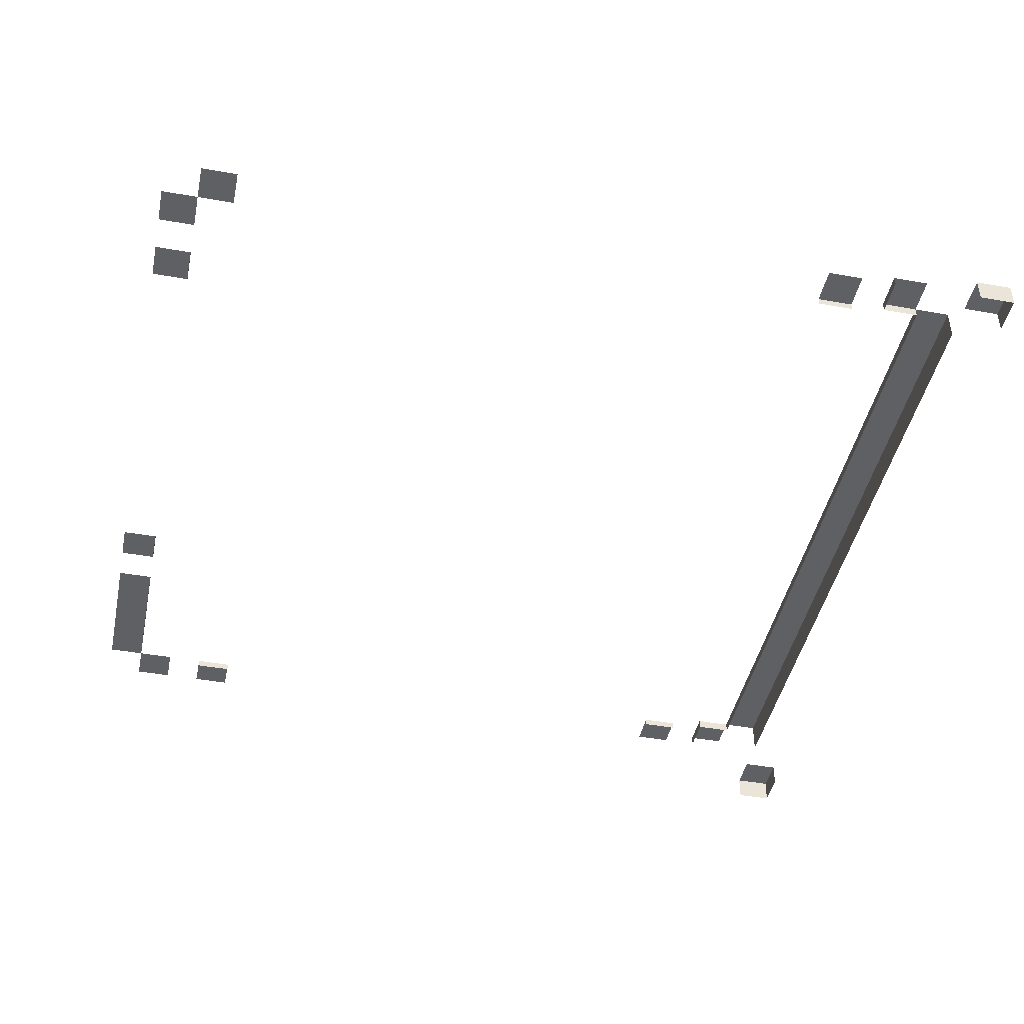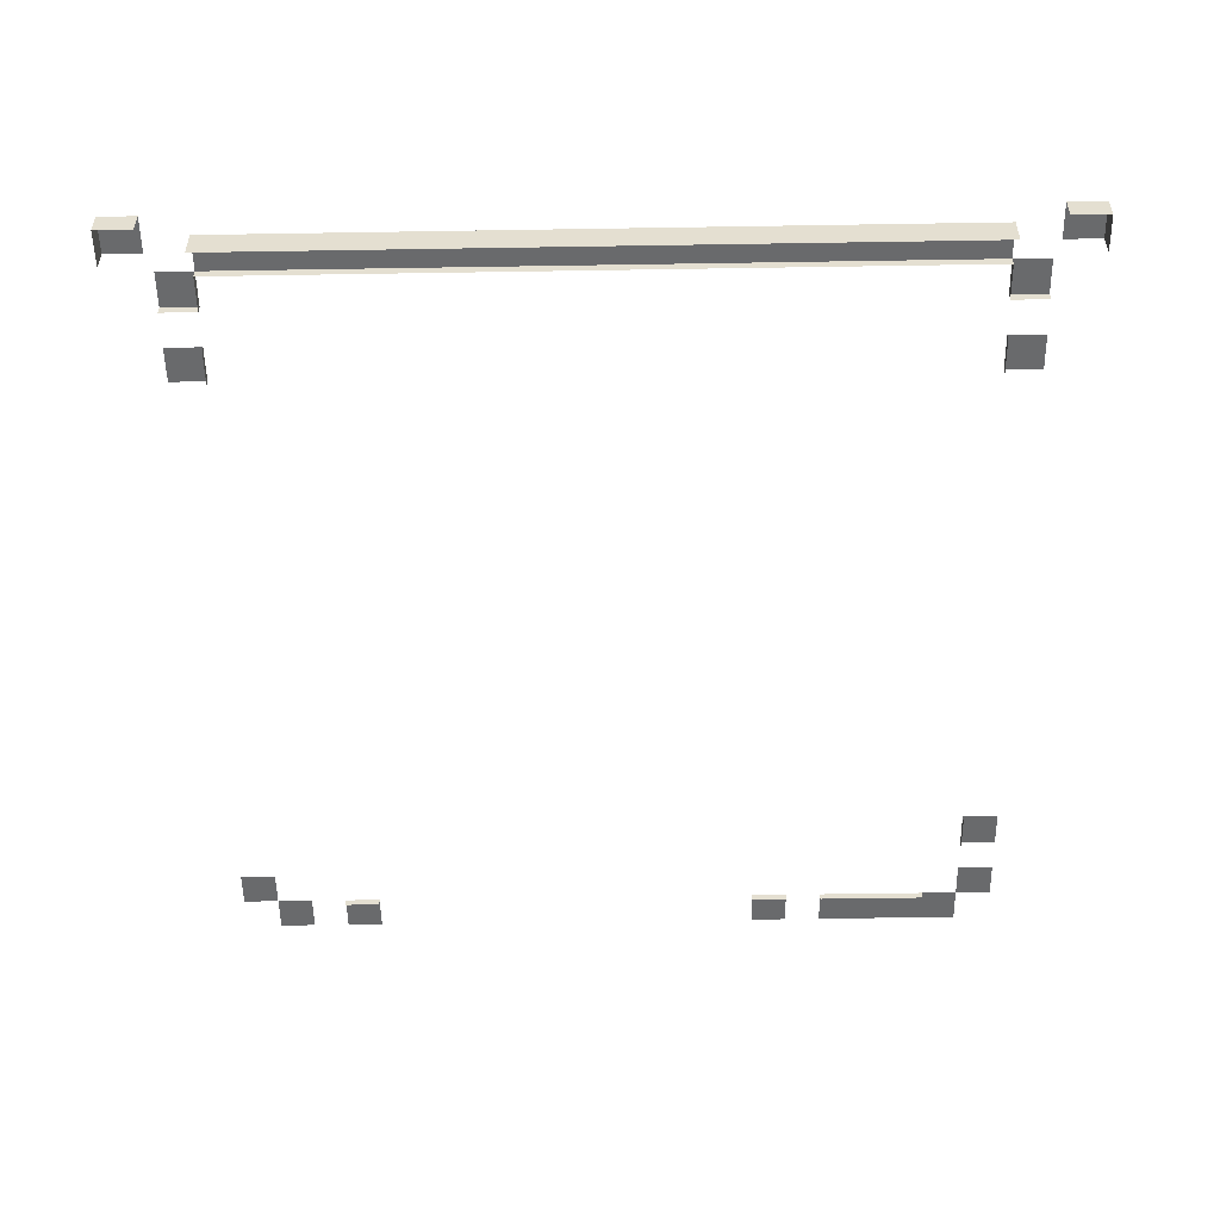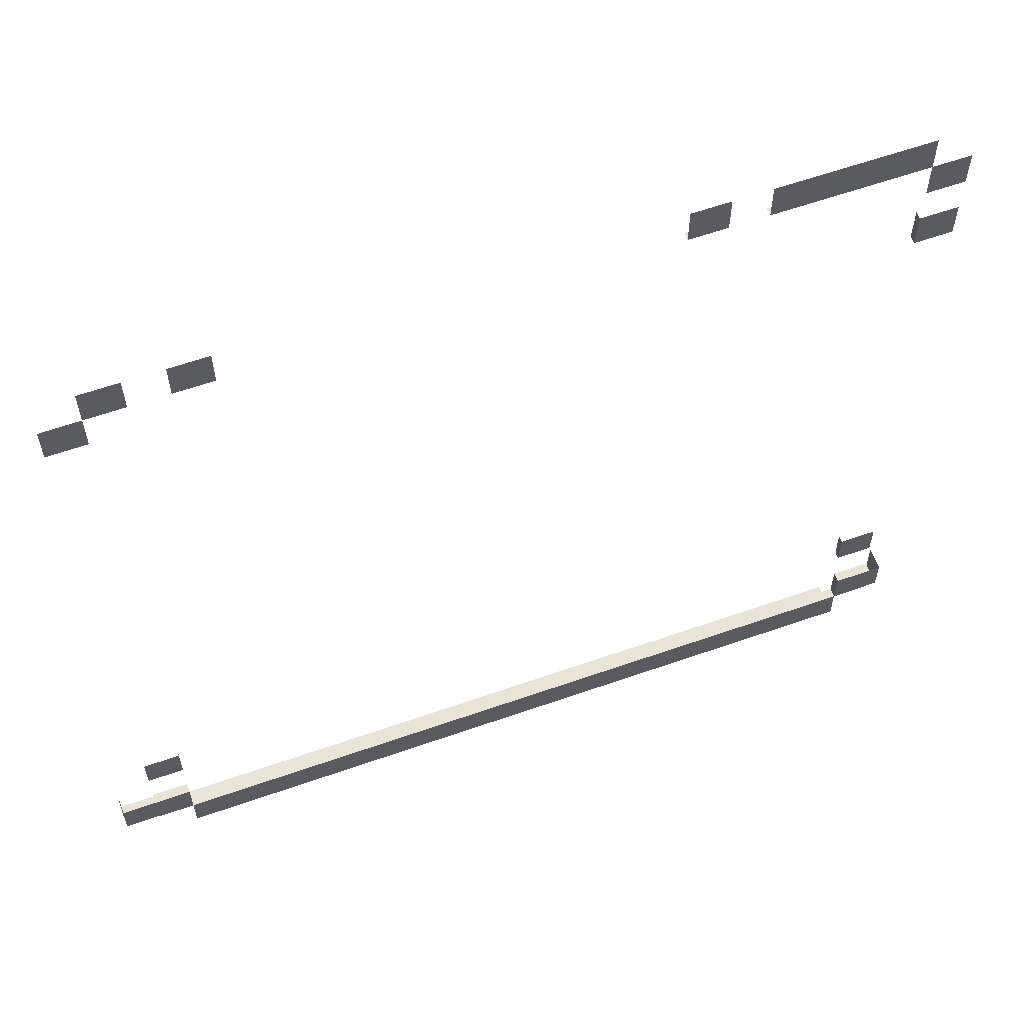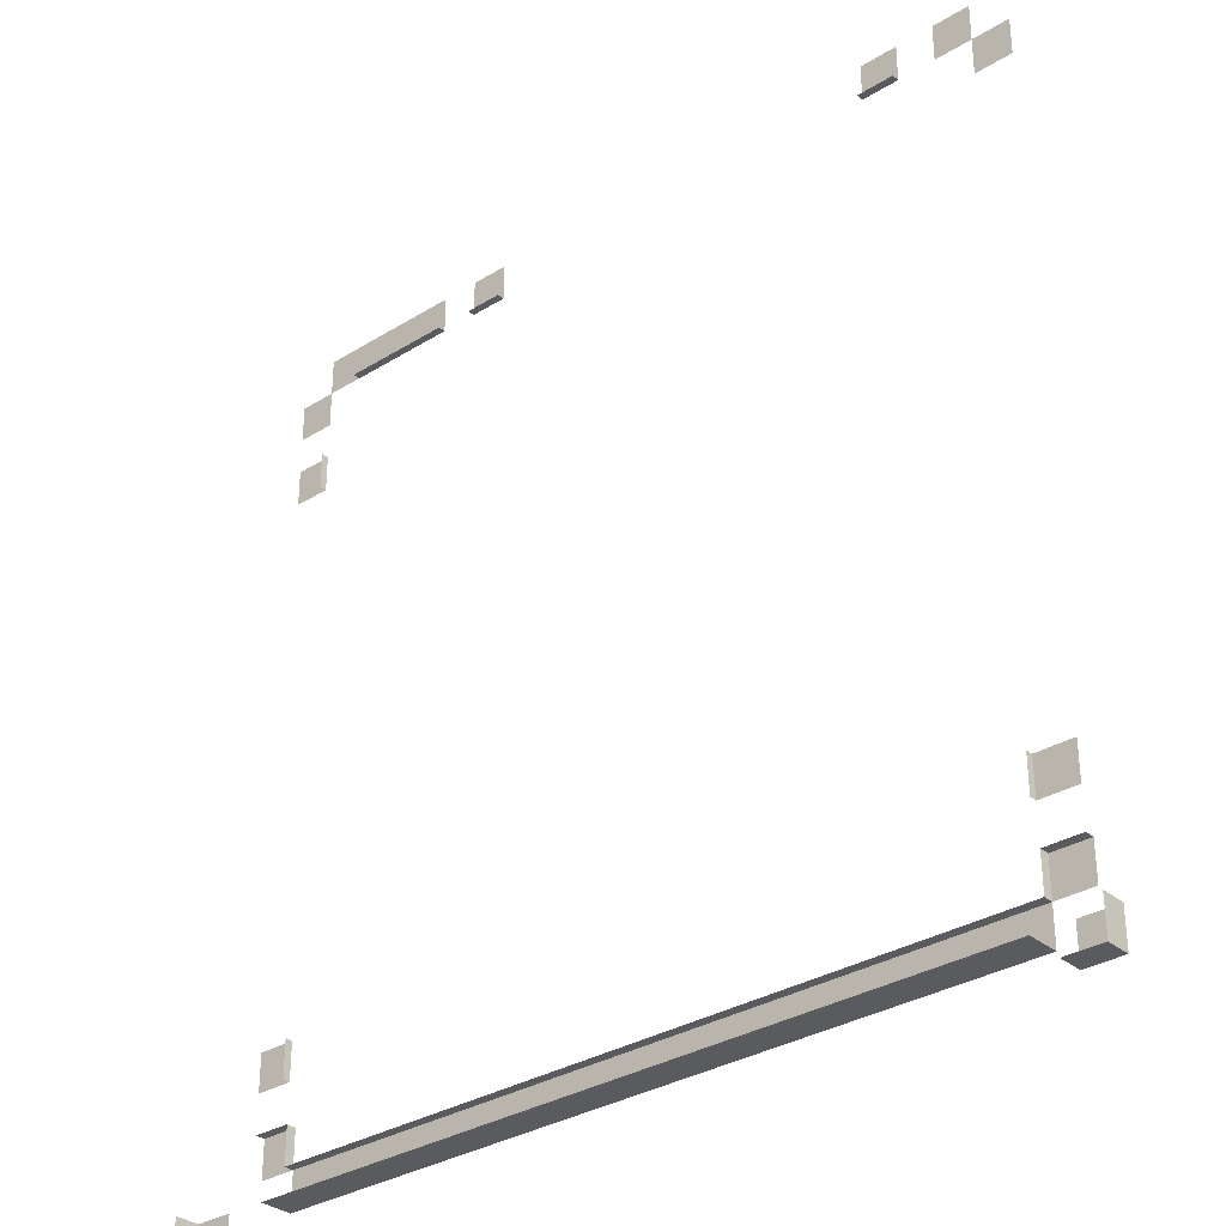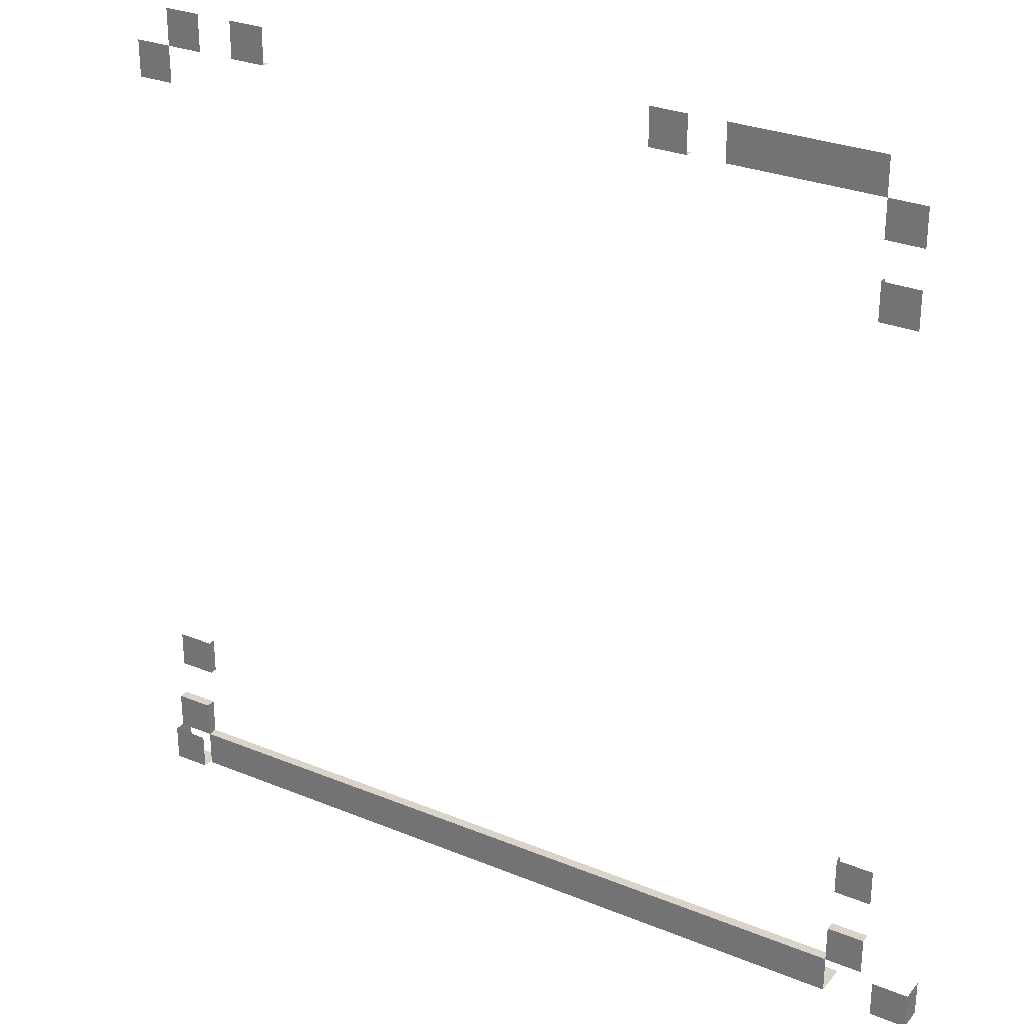
<metadata>
{"format":"obj","ext":"obj","renderer":"f3d","projection":"perspective","resolution":1024,"background":"white","views":[{"elev":-44.1,"azim":78.2,"up":"+Y"},{"elev":-52.9,"azim":-179.0,"up":"+Y"},{"elev":61.0,"azim":160.3,"up":"+Z"},{"elev":-32.1,"azim":41.0,"up":"+Z"},{"elev":28.8,"azim":-148.5,"up":"+Z"}]}
</metadata>
<code>
o logo_9BADB7
v -0.3529 0.04497 -0.3824
v -0.3235 0.04497 -0.3824
v -0.2647 0.04497 -0.3529
v -0.2353 0.04497 -0.3529
v -0.2059 0.04497 -0.3529
v -0.1471 0.04497 -0.3529
v -0.1176 0.04497 -0.3529
v -0.02941 0.04497 -0.3529
v 0.02941 0.04497 -0.3529
v 0.1176 0.04497 -0.3529
v 0.1471 0.04497 -0.3529
v 0.1765 0.04497 -0.3529
v 0.2647 0.04497 -0.3529
v 0.2941 0.04497 -0.3529
v 0.3235 0.04497 -0.3529
v 0.3235 0.04497 -0.3824
v 0.3529 0.04497 -0.3529
v 0.3529 0.04497 -0.3824
v -0.3529 0.02564 -0.3529
v -0.3529 0.02564 -0.3824
v -0.3235 0.02564 -0.3824
v 0.3235 0.02564 -0.3824
v 0.3529 0.02564 -0.3529
v 0.3529 0.02564 -0.3824
v -0.3529 0.04497 -0.3529
v -0.3235 0.04497 -0.3529
v -0.2941 0.04497 -0.3529
v -0.1765 0.04497 -0.3529
v -0.08823 0.04497 -0.3529
v -0.05882 0.04497 -0.3529
v 0 0.04497 -0.3529
v 0.05882 0.04497 -0.3529
v 0.08823 0.04497 -0.3529
v 0.2059 0.04497 -0.3529
v 0.2353 0.04497 -0.3529
v -0.2941 0.05828 -0.3529
v -0.2647 0.05828 -0.3529
v -0.2353 0.05828 -0.3529
v -0.2059 0.05828 -0.3529
v -0.1765 0.05828 -0.3529
v -0.1471 0.05828 -0.3529
v -0.1176 0.05828 -0.3529
v -0.08823 0.05828 -0.3529
v -0.05882 0.05828 -0.3529
v -0.02941 0.05828 -0.3529
v 0 0.05828 -0.3529
v 0.02941 0.05828 -0.3529
v 0.05882 0.05828 -0.3529
v 0.08823 0.05828 -0.3529
v 0.1176 0.05828 -0.3529
v 0.1471 0.05828 -0.3529
v 0.1765 0.05828 -0.3529
v 0.2059 0.05828 -0.3529
v 0.2353 0.05828 -0.3529
v 0.2647 0.05828 -0.3529
v 0.2941 0.05828 -0.3529
v -0.3235 0.0709 -0.2941
v -0.3235 0.0709 -0.3235
v -0.2941 0.0709 -0.2941
v -0.2941 0.0709 -0.3235
v -0.2941 0.0709 -0.3529
v -0.2647 0.0709 -0.3235
v -0.2647 0.0709 -0.3529
v -0.2353 0.0709 -0.3235
v -0.2353 0.0709 -0.3529
v -0.2059 0.0709 -0.3235
v -0.2059 0.0709 -0.3529
v -0.1765 0.0709 -0.3235
v -0.1765 0.0709 -0.3529
v -0.1471 0.0709 -0.3235
v -0.1471 0.0709 -0.3529
v -0.1176 0.0709 -0.3235
v -0.1176 0.0709 -0.3529
v -0.08823 0.0709 -0.3235
v -0.08823 0.0709 -0.3529
v -0.05882 0.0709 -0.3235
v -0.05882 0.0709 -0.3529
v -0.02941 0.0709 -0.3235
v -0.02941 0.0709 -0.3529
v 0 0.0709 -0.3235
v 0 0.0709 -0.3529
v 0.02941 0.0709 -0.3235
v 0.02941 0.0709 -0.3529
v 0.05882 0.0709 -0.3235
v 0.05882 0.0709 -0.3529
v 0.08823 0.0709 -0.3235
v 0.08823 0.0709 -0.3529
v 0.1176 0.0709 -0.3235
v 0.1176 0.0709 -0.3529
v 0.1471 0.0709 -0.3235
v 0.1471 0.0709 -0.3529
v 0.1765 0.0709 -0.3235
v 0.1765 0.0709 -0.3529
v 0.2059 0.0709 -0.3235
v 0.2059 0.0709 -0.3529
v 0.2353 0.0709 -0.3235
v 0.2353 0.0709 -0.3529
v 0.2647 0.0709 -0.3235
v 0.2647 0.0709 -0.3529
v 0.2941 0.0709 -0.2941
v 0.2941 0.0709 -0.3235
v 0.2941 0.0709 -0.3529
v 0.3235 0.0709 -0.2941
v 0.3235 0.0709 -0.3235
v -0.3235 0.0632 0.2941
v -0.3235 0.0632 0.2647
v -0.3235 0.0632 0.2353
v -0.3235 0.0632 0.2059
v -0.3235 0.0632 -0.2353
v -0.3235 0.0632 -0.2647
v -0.3235 0.0632 -0.2941
v -0.2941 0.0632 0.3235
v -0.2941 0.0632 0.2941
v -0.2941 0.0632 0.2647
v -0.2941 0.0632 0.2353
v -0.2941 0.0632 0.2059
v -0.2941 0.0632 -0.2353
v -0.2941 0.0632 -0.2941
v -0.2941 0.0632 -0.3235
v -0.2647 0.0632 0.3235
v -0.2647 0.0632 0.2941
v -0.2647 0.0632 -0.3235
v -0.2353 0.0632 0.3235
v -0.2353 0.0632 0.2941
v -0.2353 0.0632 -0.3235
v -0.2059 0.0632 0.3235
v -0.2059 0.0632 0.2941
v -0.2059 0.0632 -0.3235
v -0.1765 0.0632 0.3235
v -0.1765 0.0632 0.2941
v -0.1765 0.0632 -0.3235
v -0.1471 0.0632 0.3235
v -0.1471 0.0632 0.2941
v -0.1471 0.0632 -0.3235
v -0.1176 0.0632 0.3235
v -0.1176 0.0632 0.2941
v -0.1176 0.0632 -0.3235
v -0.08823 0.0632 -0.3235
v -0.05882 0.0632 -0.3235
v -0.02941 0.0632 -0.3235
v 0 0.0632 -0.3235
v 0.02941 0.0632 -0.3235
v 0.05882 0.0632 -0.3235
v 0.08823 0.0632 -0.3235
v 0.1176 0.0632 -0.3235
v 0.1471 0.0632 -0.3235
v 0.1765 0.0632 -0.3235
v 0.2059 0.0632 0.3235
v 0.2059 0.0632 0.2941
v 0.2059 0.0632 -0.3235
v 0.2353 0.0632 0.3235
v 0.2353 0.0632 0.2941
v 0.2353 0.0632 -0.3235
v 0.2647 0.0632 0.3235
v 0.2647 0.0632 0.2941
v 0.2647 0.0632 -0.3235
v 0.2941 0.0632 0.3235
v 0.2941 0.0632 0.2941
v 0.2941 0.0632 0.2647
v 0.2941 0.0632 -0.2353
v 0.2941 0.0632 -0.2647
v 0.2941 0.0632 -0.2941
v 0.2941 0.0632 -0.3235
v 0.3235 0.0632 0.2941
v 0.3235 0.0632 0.2647
v 0.3235 0.0632 -0.2353
v 0.3235 0.0632 -0.2647
v 0.3235 0.0632 -0.2941
v -0.2941 0.05731 0.2353
v -0.2941 0.05731 0.2059
v -0.2647 0.05731 0.2941
v -0.2353 0.05731 0.2941
v -0.2059 0.05731 0.2941
v -0.1765 0.05731 0.2941
v -0.1471 0.05731 0.2941
v -0.1176 0.05731 0.2941
v 0.2059 0.05731 0.2941
v 0.2353 0.05731 0.2941
v 0.2941 0.05731 -0.2353
v 0.2941 0.05731 -0.2647
v -0.2941 0.0632 -0.2647
v -0.2941 0.05731 -0.2353
v -0.2941 0.05731 -0.2647
f 15 17 18 16
f 25 26 2 1
f 24 22 16 18
f 21 20 1 2
f 23 24 18 17
f 20 19 25 1
f 35 34 53 54
f 14 13 55 56
f 3 27 36 37
f 5 4 38 39
f 6 28 40 41
f 29 7 42 43
f 8 30 44 45
f 9 31 46 47
f 33 32 48 49
f 11 10 50 51
f 34 12 52 53
f 13 35 54 55
f 4 3 37 38
f 28 5 39 40
f 7 6 41 42
f 30 29 43 44
f 31 8 45 46
f 32 9 47 48
f 10 33 49 50
f 12 11 51 52
f 39 38 65 67
f 38 37 63 65
f 37 36 61 63
f 56 55 99 102
f 55 54 97 99
f 54 53 95 97
f 53 52 93 95
f 52 51 91 93
f 51 50 89 91
f 50 49 87 89
f 49 48 85 87
f 48 47 83 85
f 47 46 81 83
f 46 45 79 81
f 45 44 77 79
f 44 43 75 77
f 43 42 73 75
f 42 41 71 73
f 41 40 69 71
f 40 39 67 69
f 100 103 104 101
f 98 101 102 99
f 96 98 99 97
f 94 96 97 95
f 92 94 95 93
f 90 92 93 91
f 88 90 91 89
f 86 88 89 87
f 84 86 87 85
f 82 84 85 83
f 80 82 83 81
f 78 80 81 79
f 76 78 79 77
f 74 76 77 75
f 72 74 75 73
f 70 72 73 71
f 68 70 71 69
f 59 57 111 118
f 66 68 69 67
f 66 64 125 128
f 60 59 118 119
f 103 100 162 168
f 101 98 156 163
f 64 66 67 65
f 98 96 153 156
f 96 94 150 153
f 94 92 147 150
f 92 90 146 147
f 90 88 145 146
f 62 64 65 63
f 88 86 144 145
f 86 84 143 144
f 84 82 142 143
f 82 80 141 142
f 80 78 140 141
f 60 62 63 61
f 78 76 139 140
f 100 101 163 162
f 76 74 138 139
f 74 72 137 138
f 72 70 134 137
f 64 62 122 125
f 70 68 131 134
f 62 60 119 122
f 68 66 128 131
f 57 59 60 58
f 158 164 165 159
f 160 166 167 161
f 154 157 158 155
f 148 151 152 149
f 132 135 136 133
f 160 161 180 179
f 126 129 130 127
f 133 136 176 175
f 123 126 127 124
f 127 130 174 173
f 116 115 169 170
f 120 123 124 121
f 124 127 173 172
f 149 152 178 177
f 121 124 172 171
f 112 120 121 113
f 105 113 114 106
f 107 115 116 108
f 109 117 181 110
f 181 117 182 183

</code>
